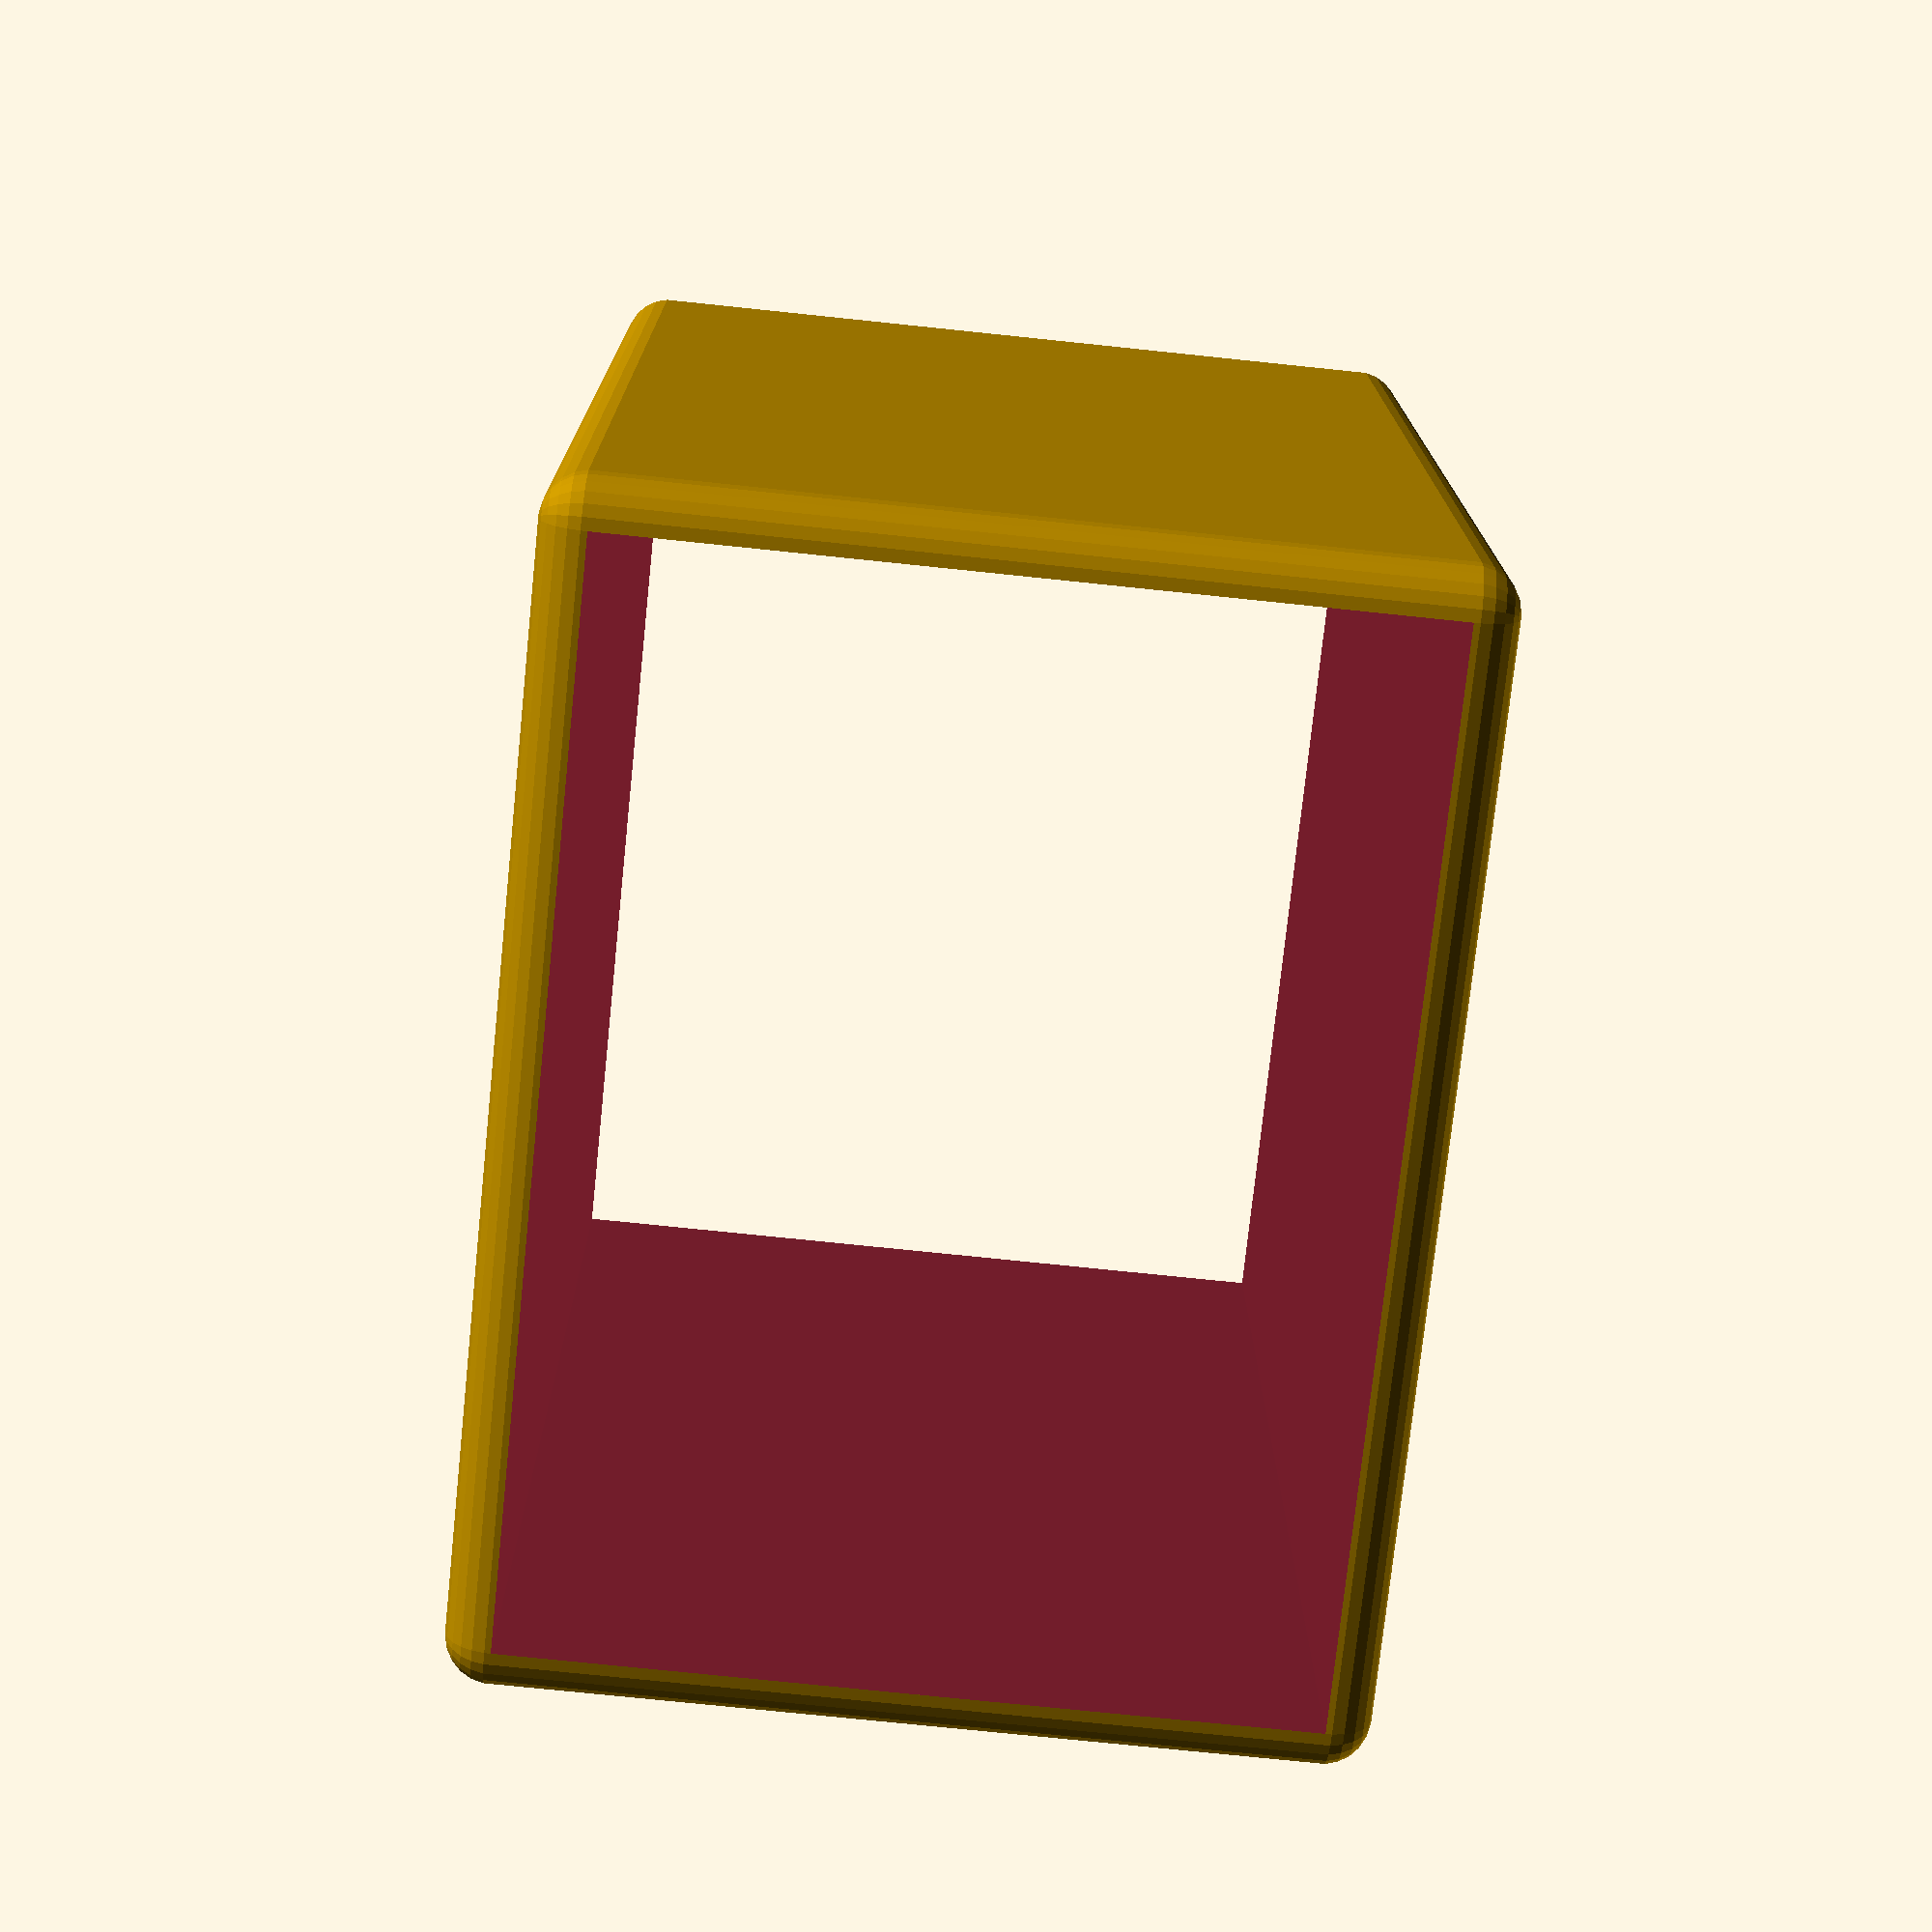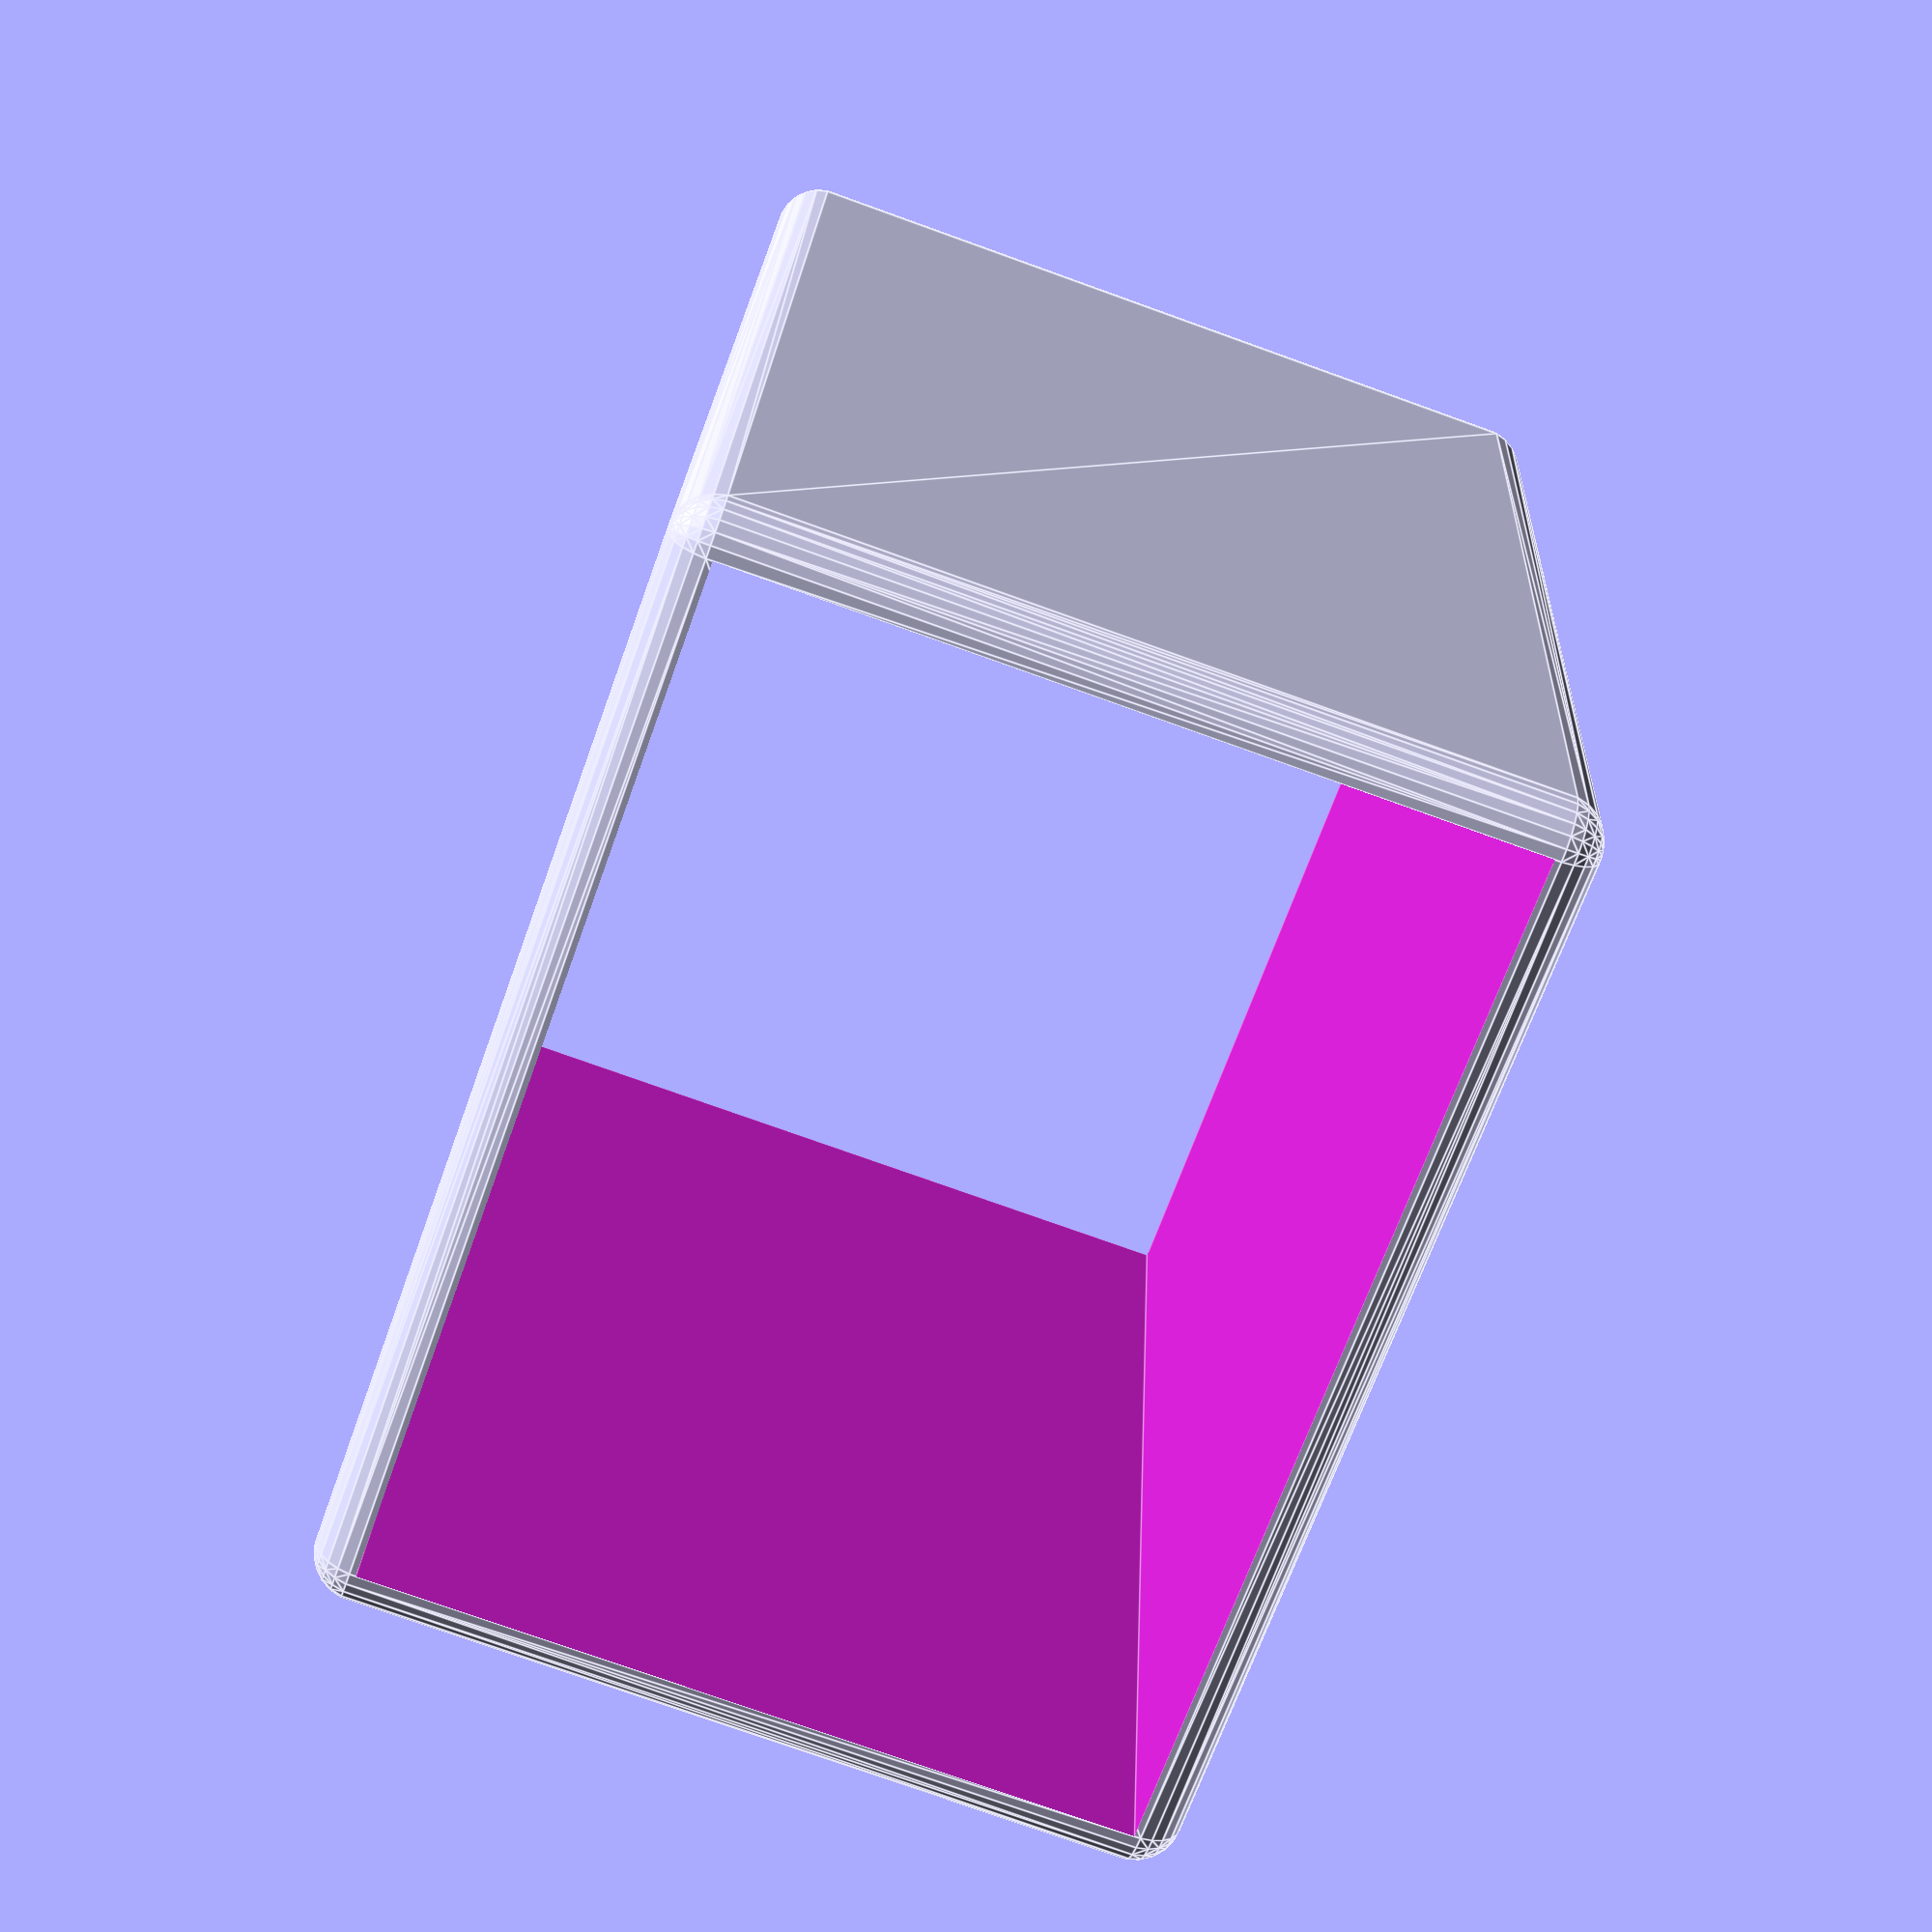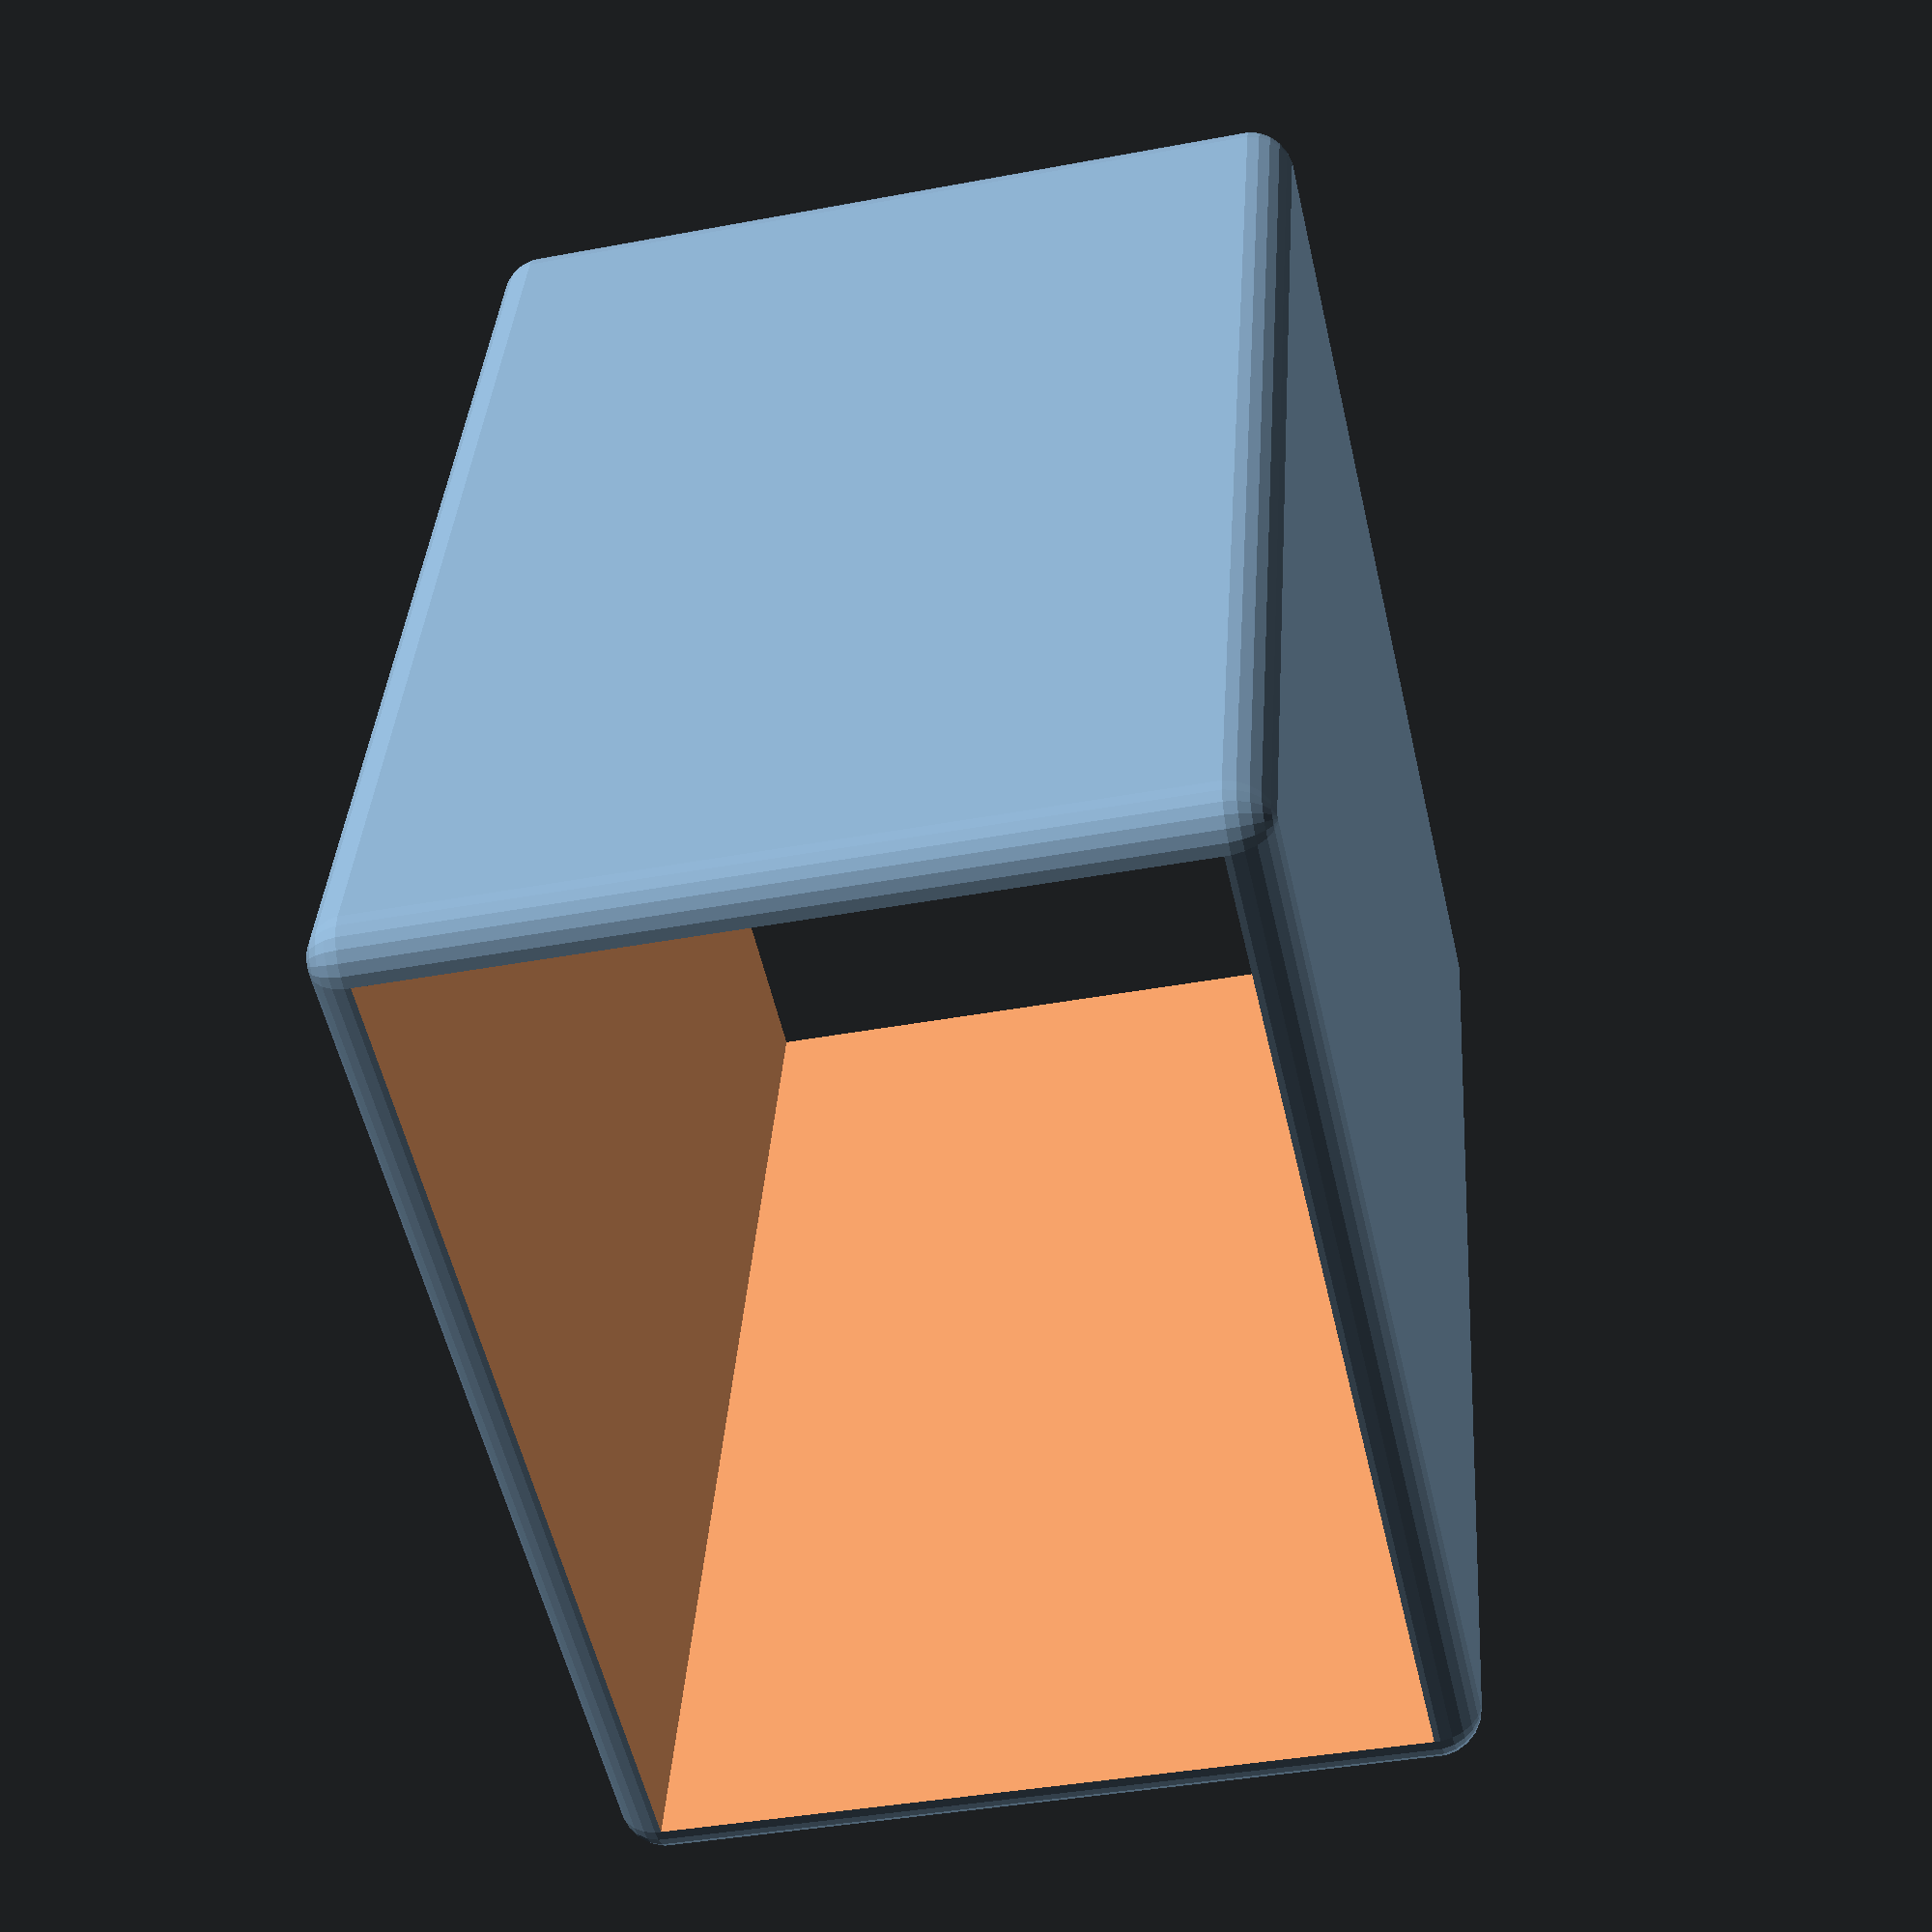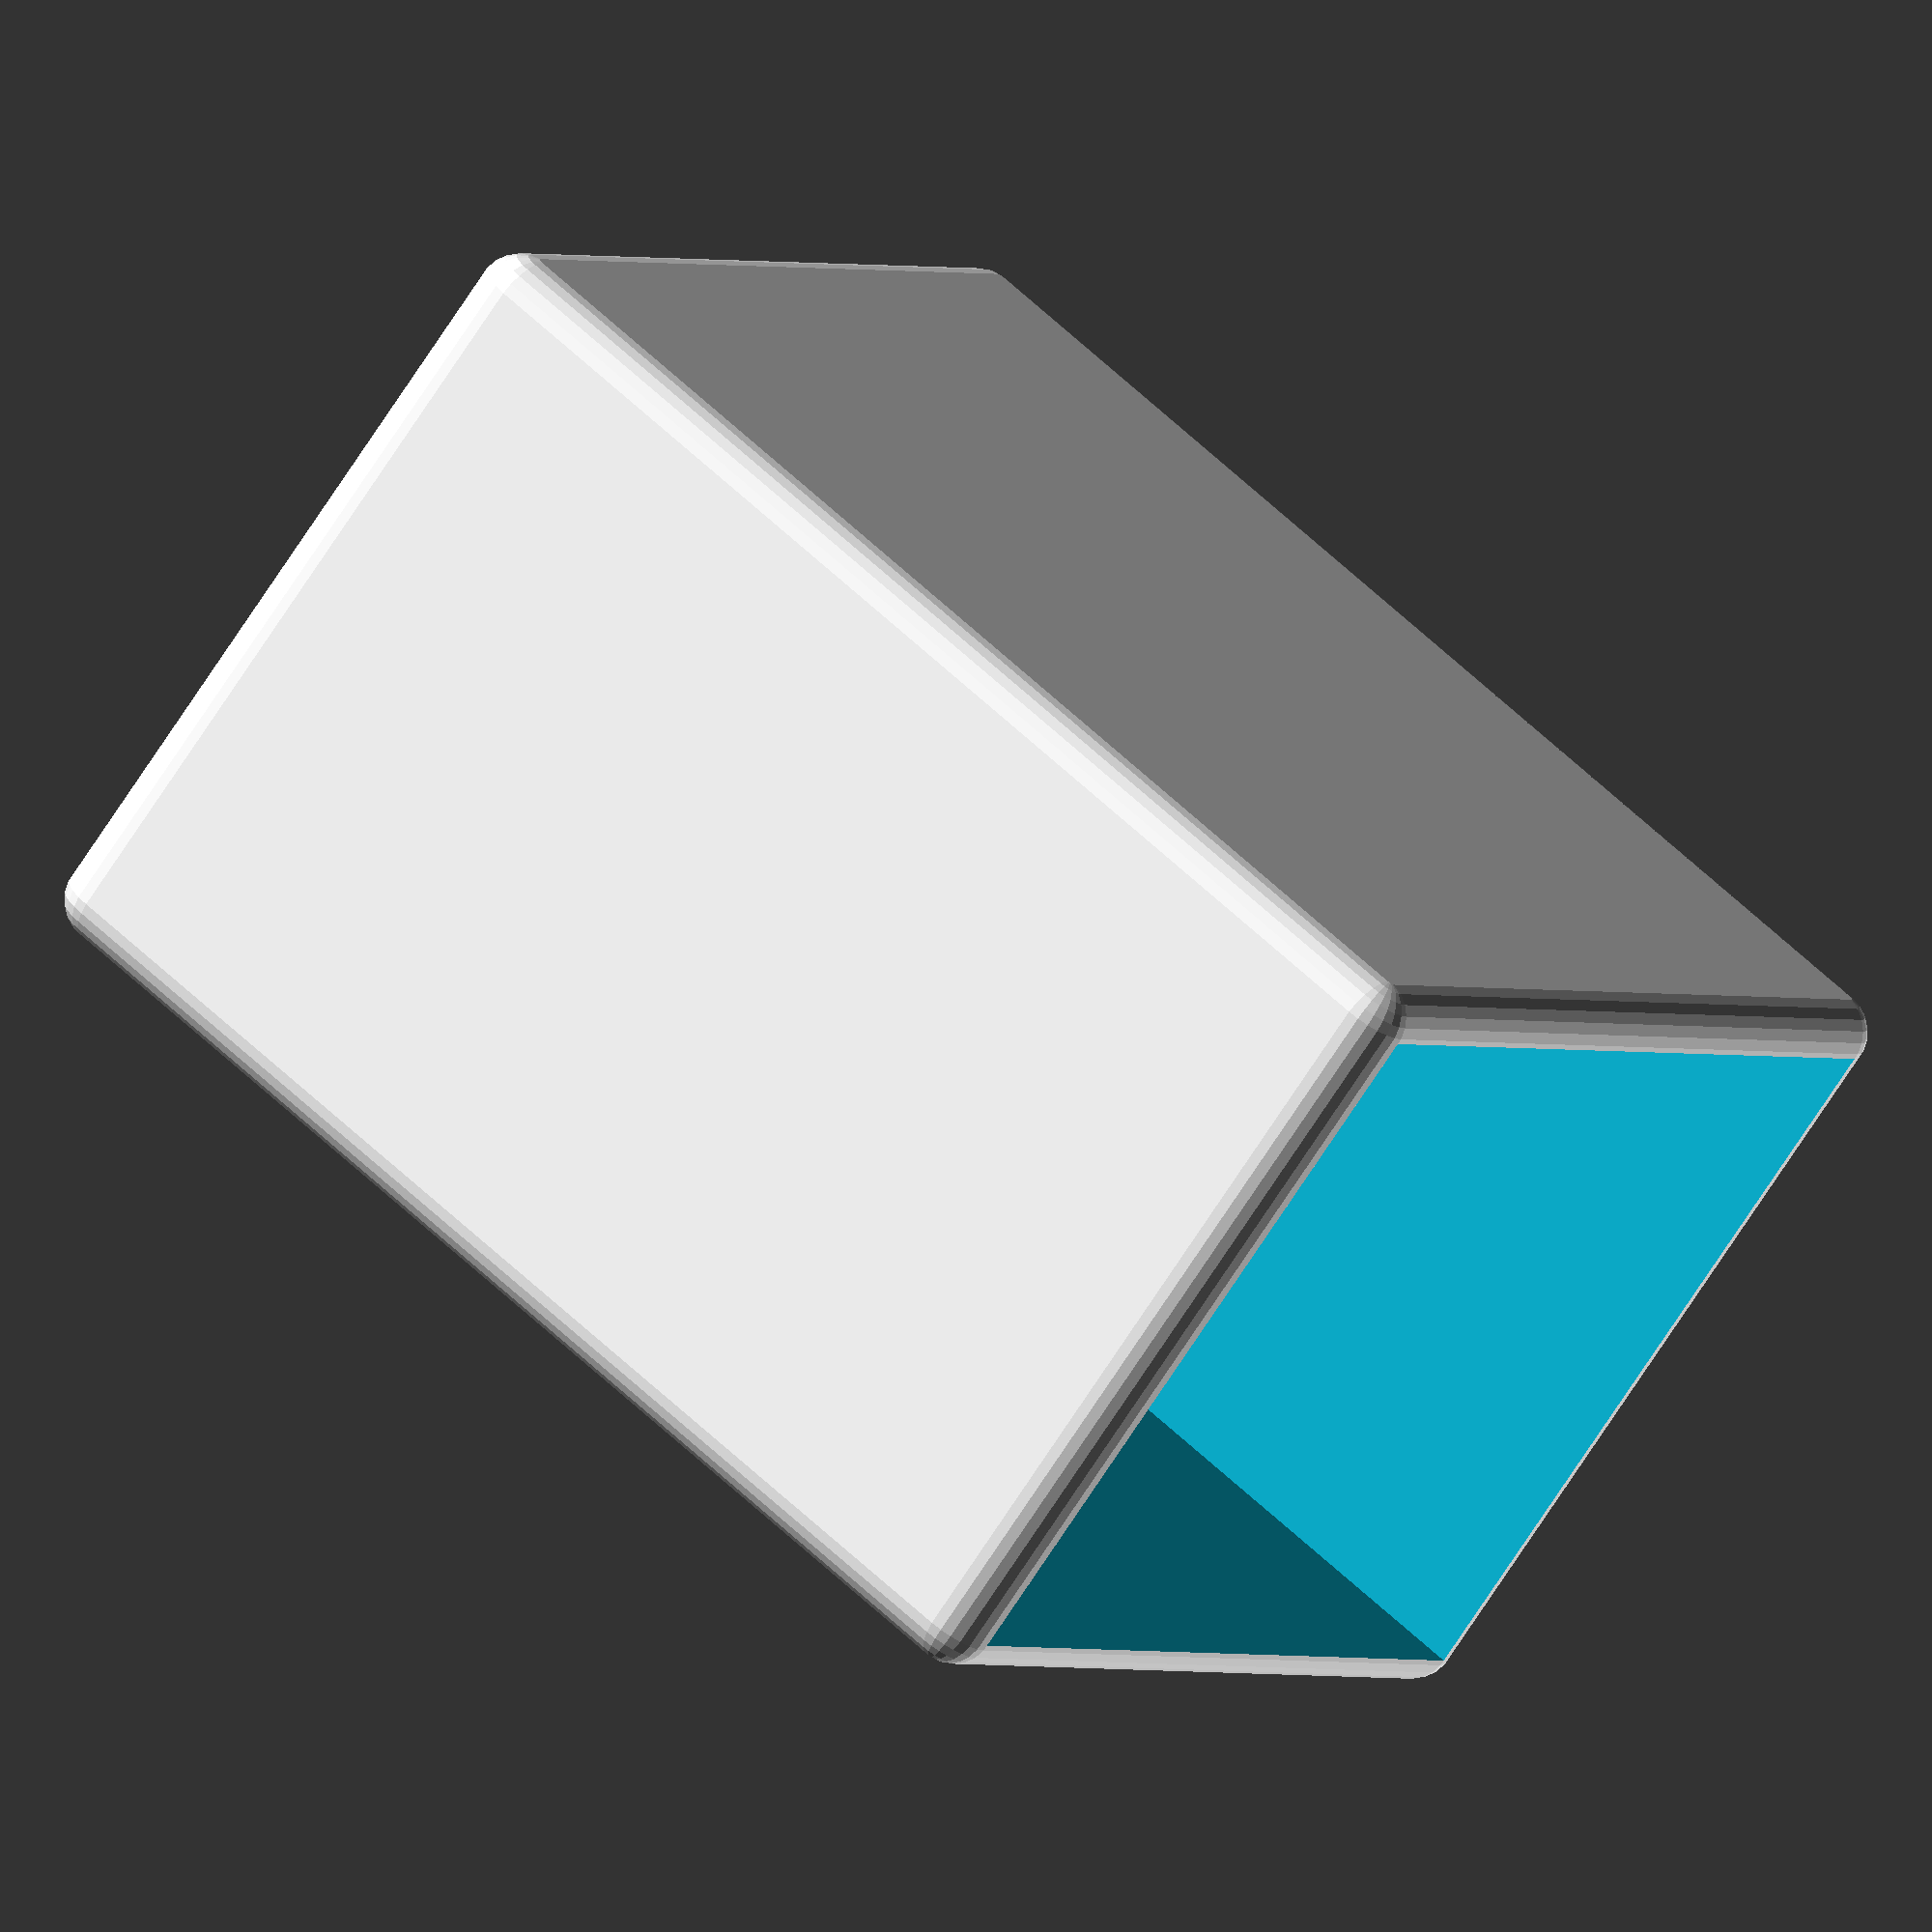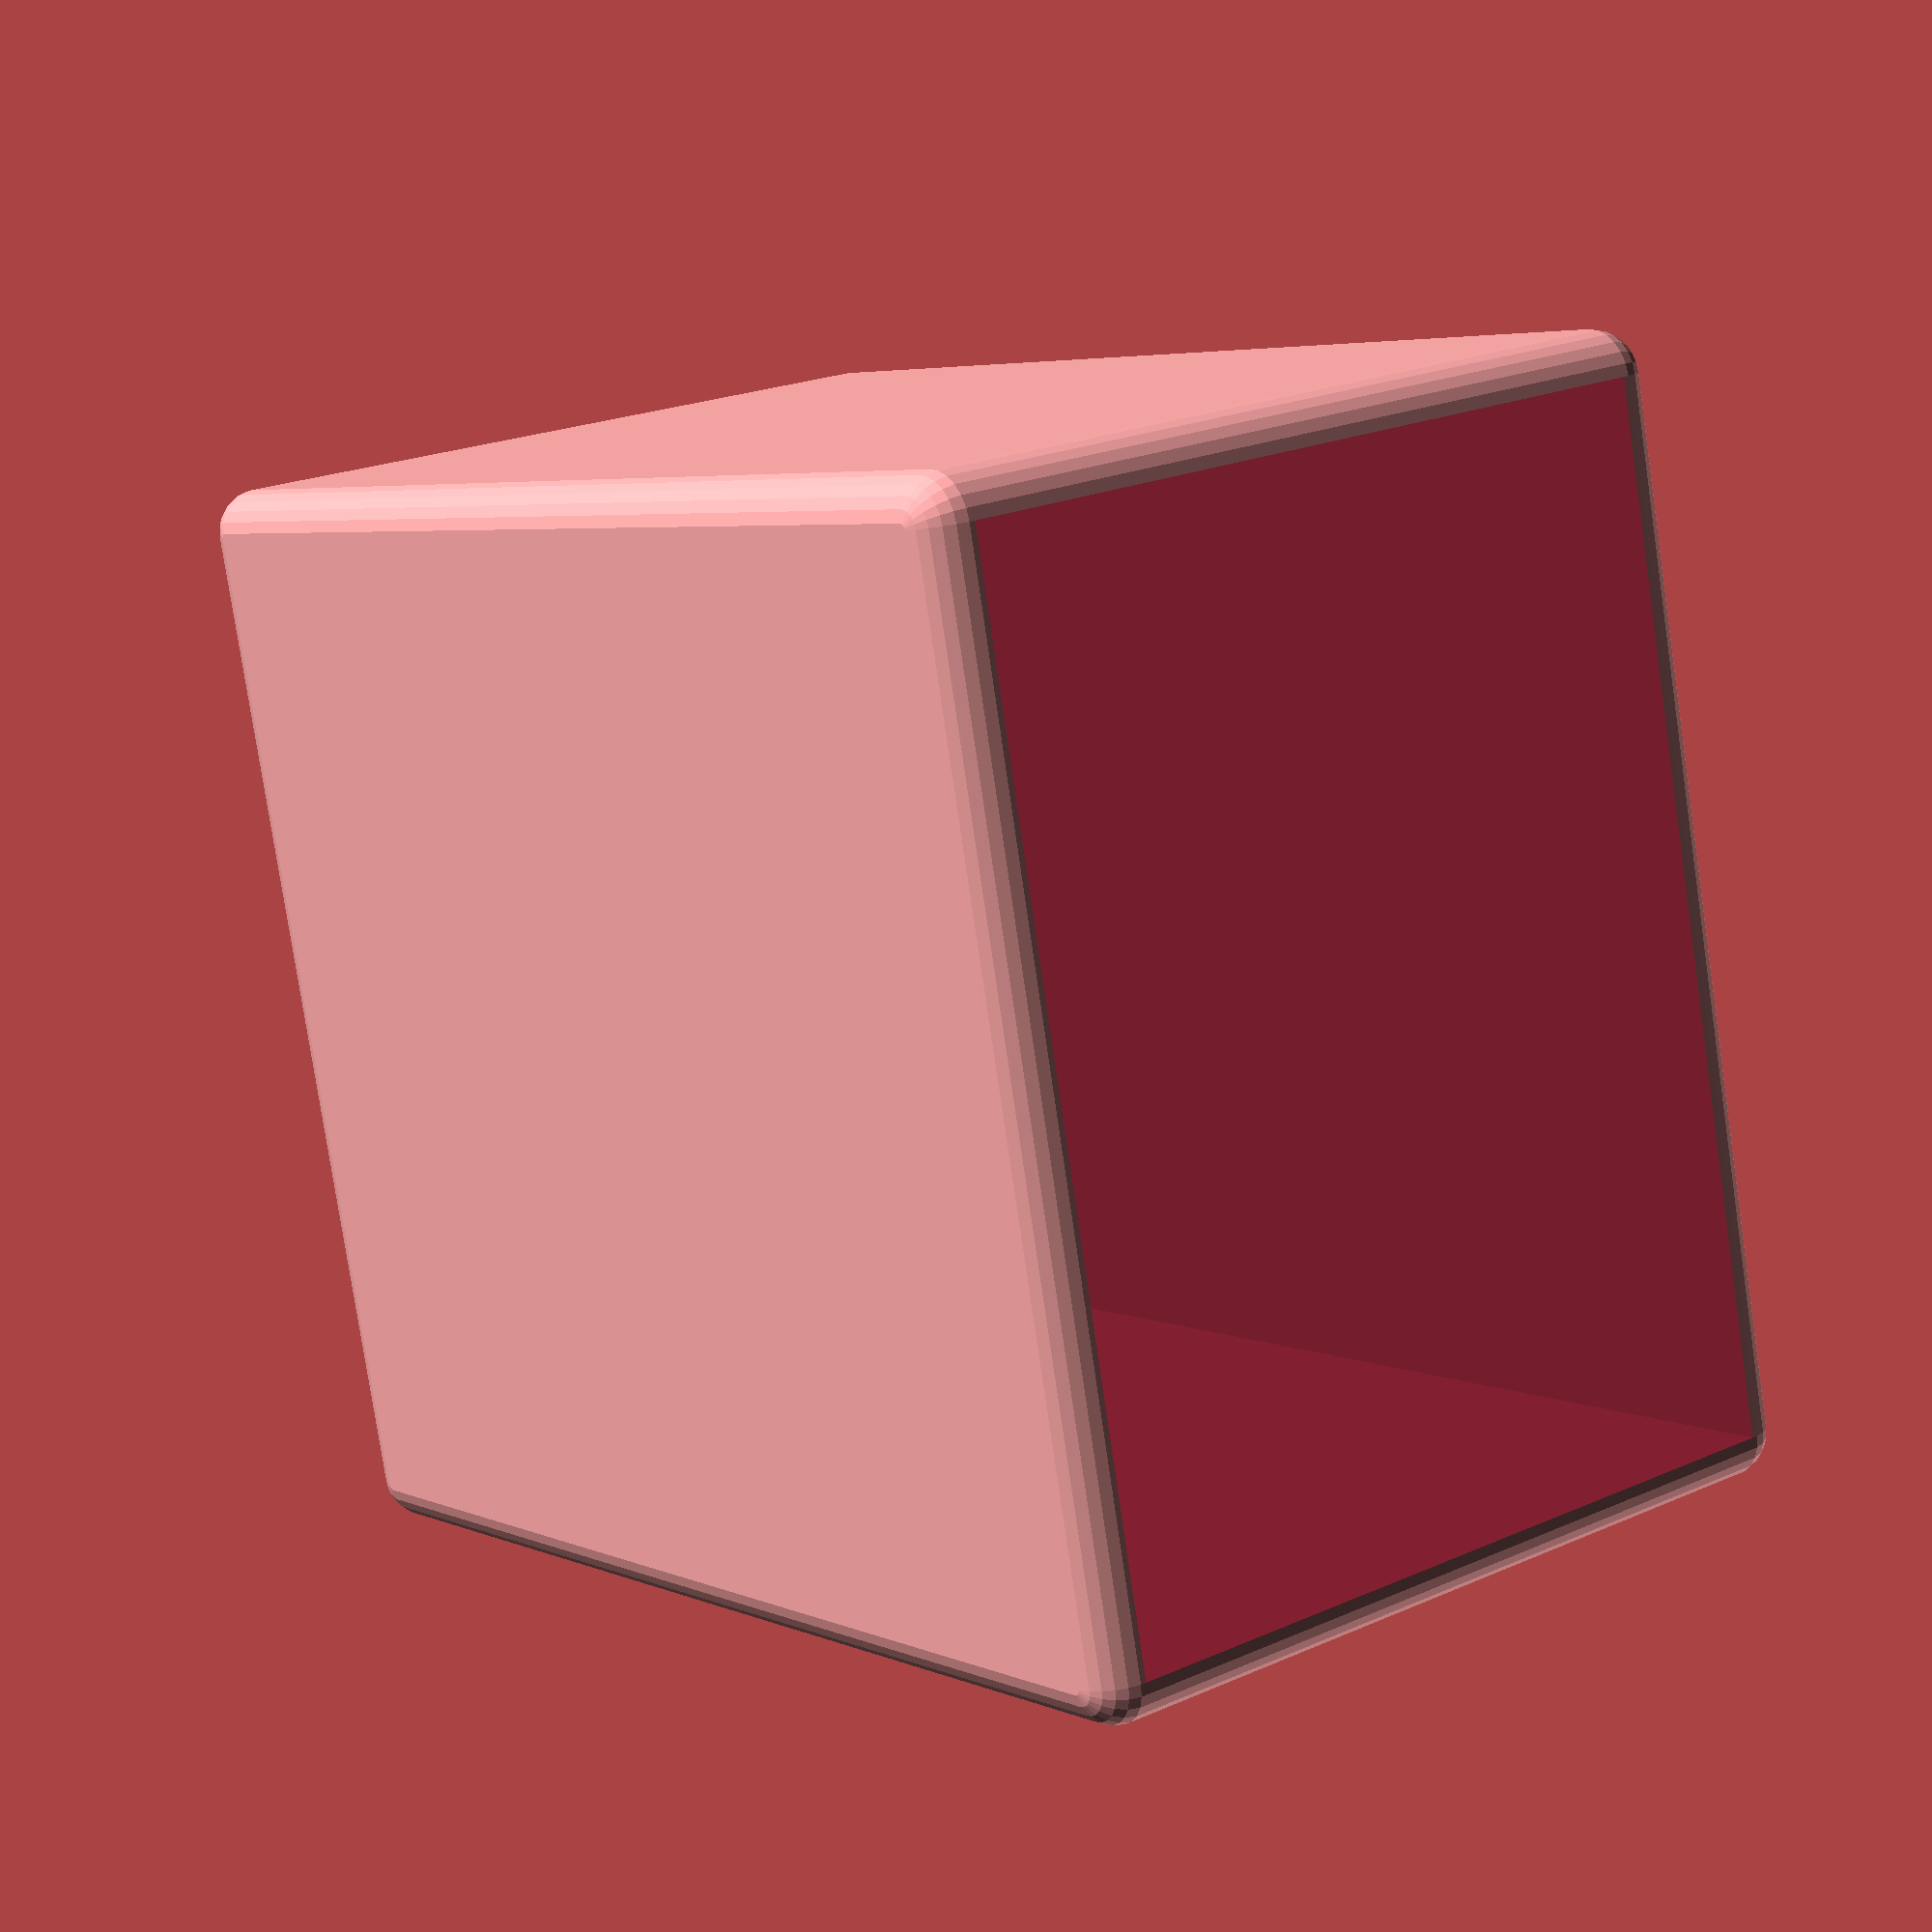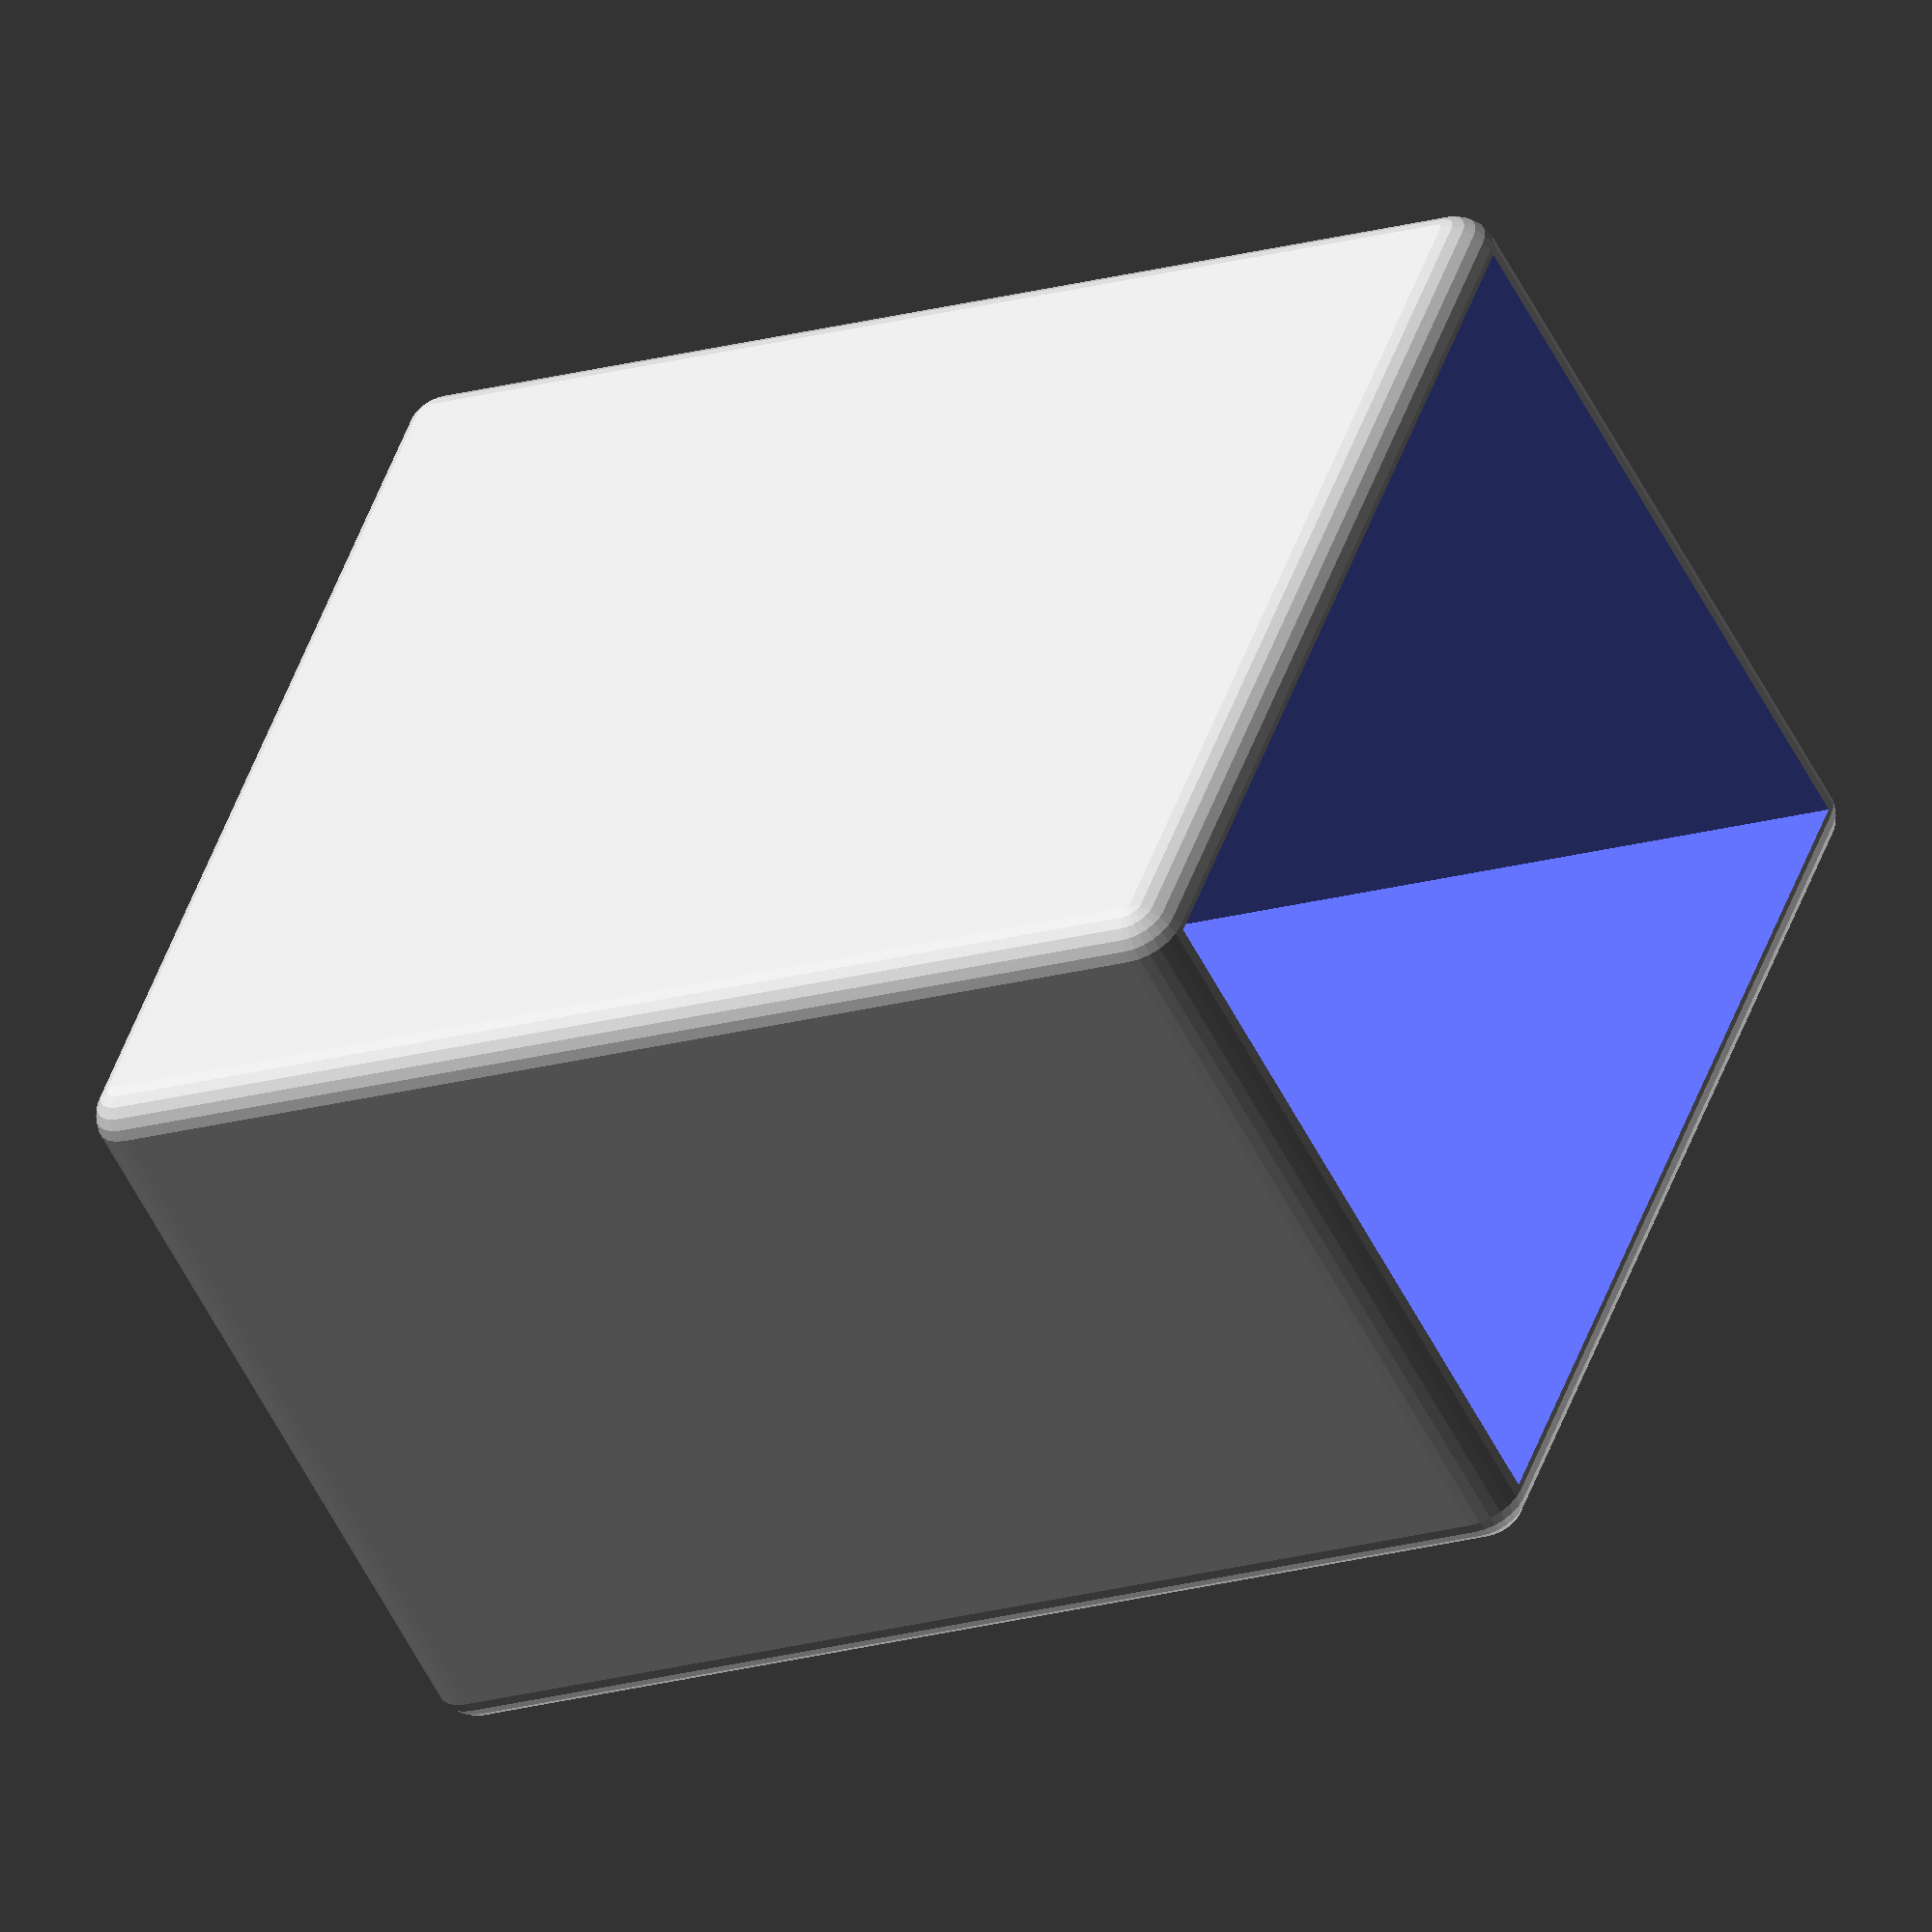
<openscad>
length=34;
height=20;
width=27.1;
thickness=1.2;
$fn=24;

difference() {

  minkowski() {
    cube([length-2*thickness, width, height], center=true);
    sphere(thickness);
  }
  cube([length+0.1, width, height], center=true);
}

</openscad>
<views>
elev=253.3 azim=272.0 roll=276.0 proj=p view=wireframe
elev=255.7 azim=277.4 roll=109.8 proj=p view=edges
elev=218.5 azim=73.8 roll=76.6 proj=p view=solid
elev=72.0 azim=32.2 roll=327.0 proj=o view=solid
elev=338.2 azim=166.2 roll=52.3 proj=p view=solid
elev=55.2 azim=19.8 roll=26.4 proj=o view=wireframe
</views>
